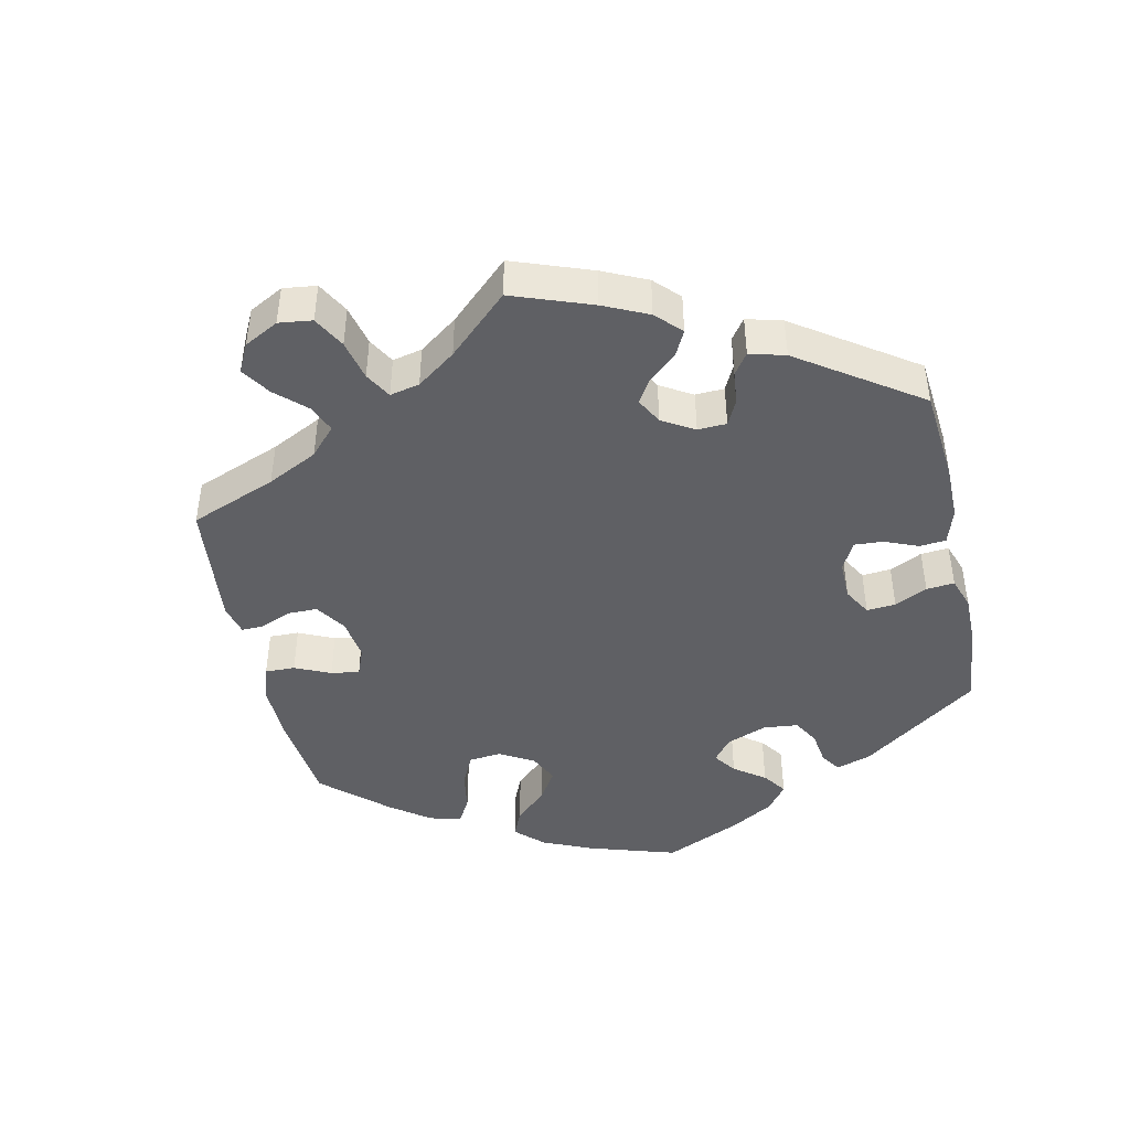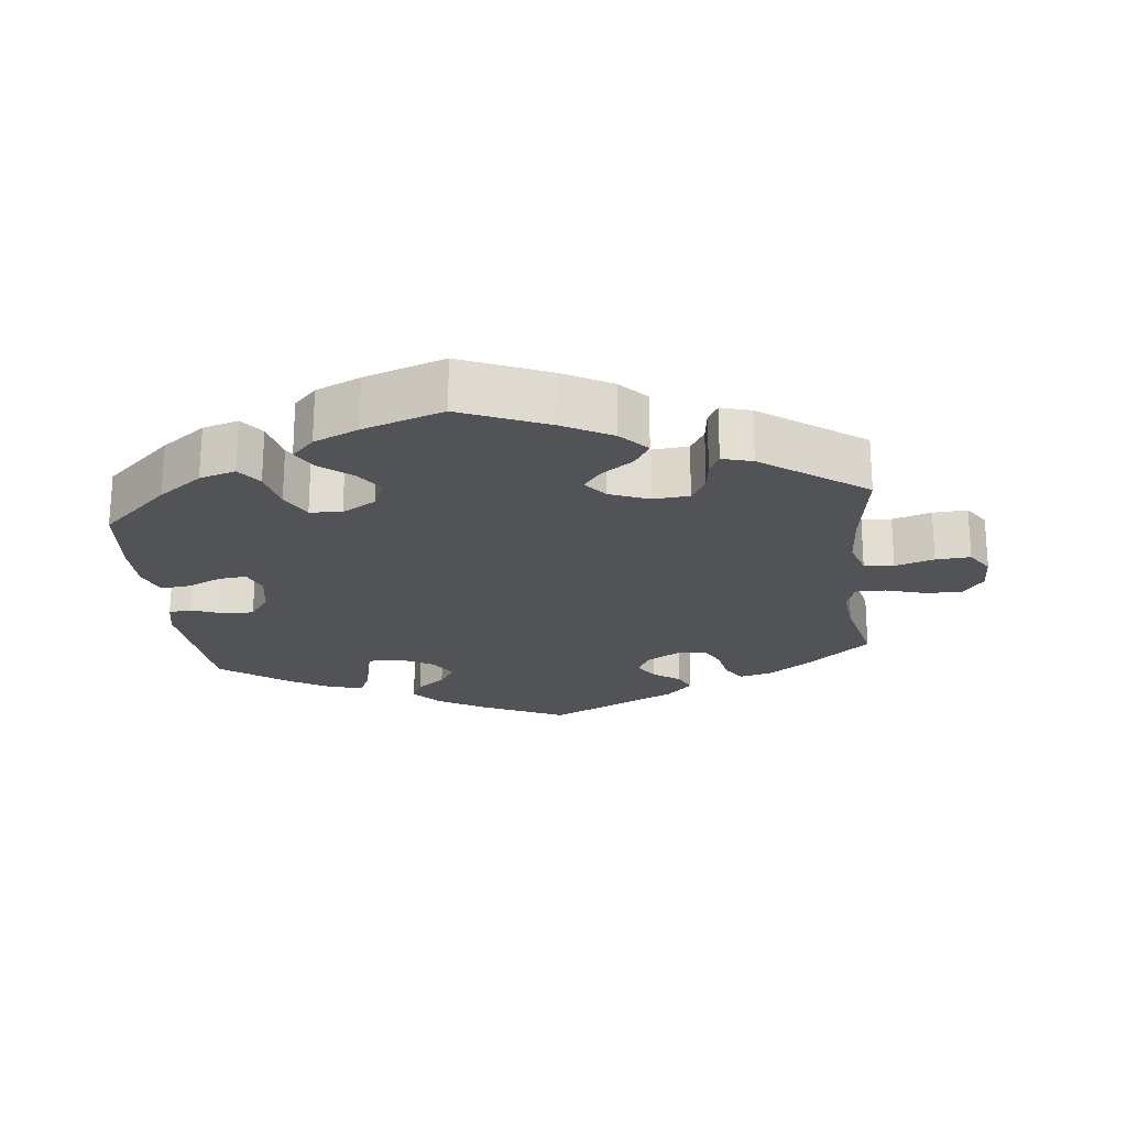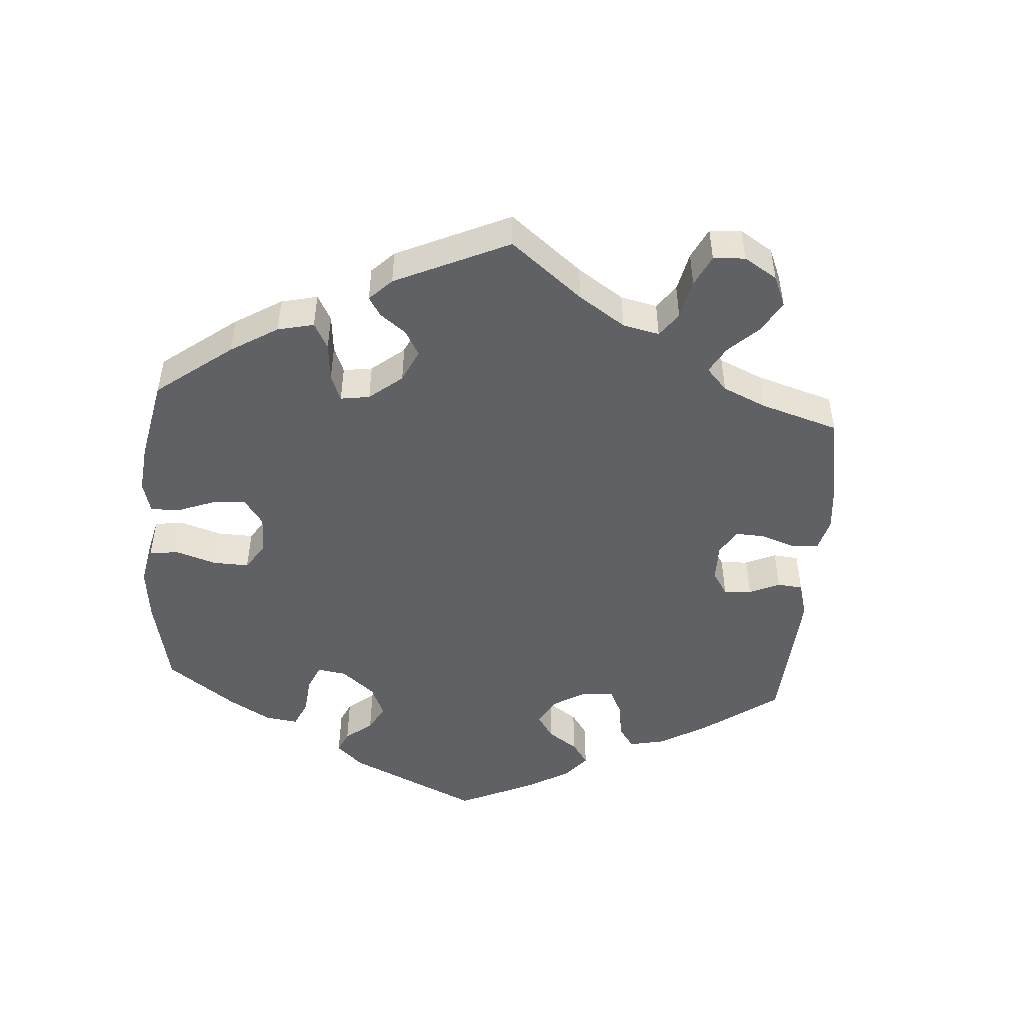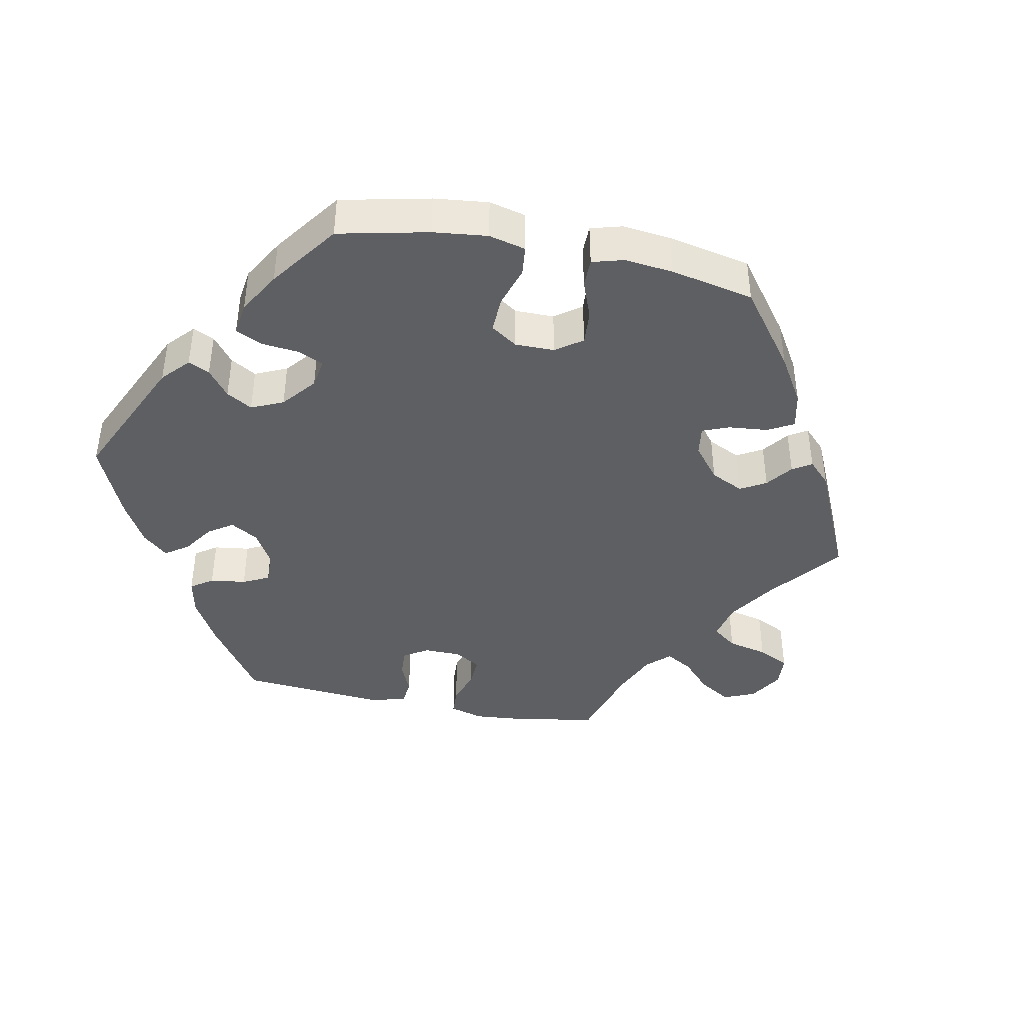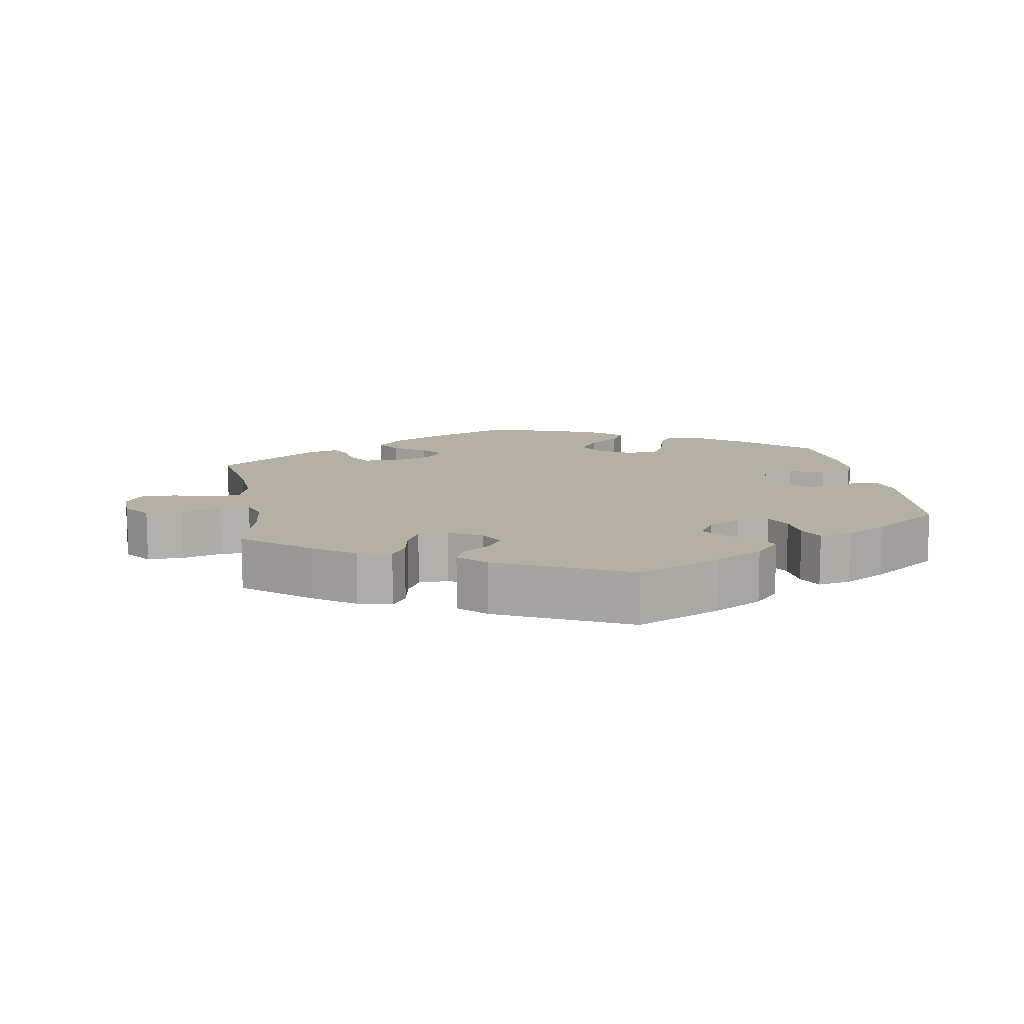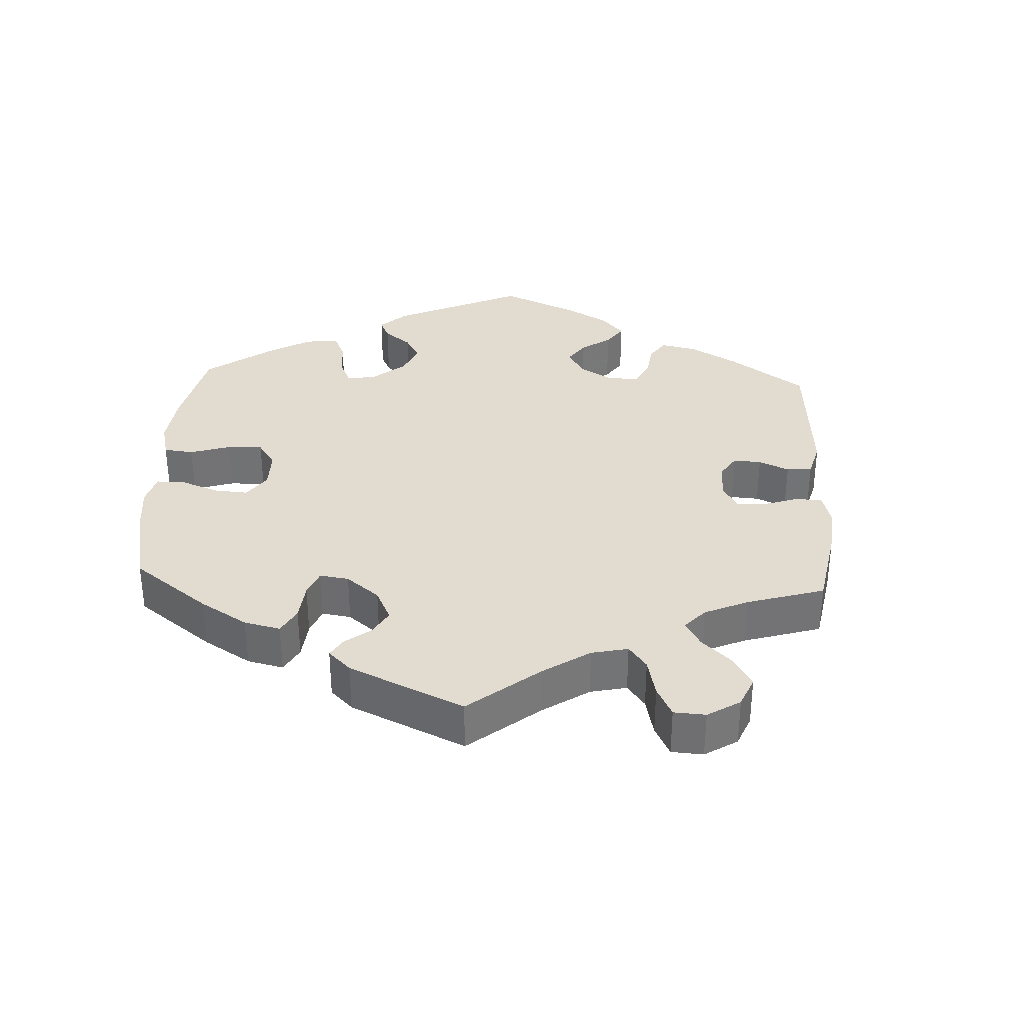
<metadata>
{"format":"obj","ext":"obj","renderer":"f3d","projection":"perspective","resolution":1024,"background":"white","views":[{"elev":-44.8,"azim":132.4,"up":"+Y"},{"elev":-22.0,"azim":6.5,"up":"+Y"},{"elev":-49.4,"azim":55.9,"up":"+Y"},{"elev":-41.9,"azim":-41.4,"up":"+Y"},{"elev":11.6,"azim":170.4,"up":"+Y"},{"elev":34.4,"azim":63.1,"up":"+Y"}]}
</metadata>
<code>
v 0.409 0.07 -0.365
v 0.352 0.07 -0.405
v 0.305 0.07 -0.417
v 0.284 0.07 -0.385
v 0.274 0.07 -0.334
v 0.255 0.07 -0.297
v 0.213 0.07 -0.296
v 0.167 0.07 -0.322
v 0.148 0.07 -0.358
v 0.17 0.07 -0.391
v 0.208 0.07 -0.419
v 0.223 0.07 -0.452
v 0.186 0.07 -0.489
v 0.001 0.07 -0.578
v -0.119 0.07 -0.522
v -0.186 0.07 -0.483
v -0.221 0.07 -0.444
v -0.205 0.07 -0.41
v -0.165 0.07 -0.379
v -0.142 0.07 -0.345
v -0.166 0.07 -0.306
v -0.214 0.07 -0.279
v -0.259 0.07 -0.279
v -0.277 0.07 -0.316
v -0.281 0.07 -0.367
v -0.298 0.07 -0.403
v -0.344 0.07 -0.394
v -0.404 0.07 -0.359
v -0.501 0.07 -0.288
v -0.52 0.07 -0.086
v -0.509 0.07 -0.036
v -0.476 0.07 -0.033
v -0.431 0.07 -0.051
v -0.389 0.07 -0.051
v -0.36 0.07 -0.011
v -0.35 0.07 0.049
v -0.365 0.07 0.088
v -0.404 0.07 0.084
v -0.453 0.07 0.062
v -0.494 0.07 0.058
v -0.512 0.07 0.102
v -0.512 0.07 0.171
v -0.5 0.07 0.289
v -0.404 0.07 0.377
v -0.342 0.07 0.423
v -0.291 0.07 0.438
v -0.266 0.07 0.404
v -0.253 0.07 0.345
v -0.229 0.07 0.3
v -0.184 0.07 0.297
v -0.136 0.07 0.325
v -0.117 0.07 0.367
v -0.144 0.07 0.407
v -0.189 0.07 0.444
v -0.209 0.07 0.479
v -0.177 0.07 0.512
v -0.114 0.07 0.54
v 0 0.07 0.578
v 0.124 0.07 0.525
v 0.193 0.07 0.487
v 0.229 0.07 0.448
v 0.207 0.07 0.412
v 0.162 0.07 0.38
v 0.137 0.07 0.348
v 0.163 0.07 0.315
v 0.219 0.07 0.293
v 0.27 0.07 0.297
v 0.291 0.07 0.333
v 0.297 0.07 0.379
v 0.312 0.07 0.407
v 0.355 0.07 0.395
v 0.501 0.07 0.29
v 0.481 0.07 0.161
v 0.476 0.07 0.082
v 0.492 0.07 0.031
v 0.534 0.07 0.026
v 0.589 0.07 0.043
v 0.638 0.07 0.046
v 0.663 0.07 0.008
v 0.661 0.07 -0.047
v 0.632 0.07 -0.085
v 0.58 0.07 -0.084
v 0.524 0.07 -0.067
v 0.481 0.07 -0.067
v 0.468 0.07 -0.108
v 0.475 0.07 -0.175
v 0.501 0.07 -0.288
v 0.409 0 -0.365
v 0.352 0 -0.405
v 0.305 0 -0.417
v 0.284 0 -0.385
v 0.274 0 -0.334
v 0.255 0 -0.297
v 0.213 0 -0.296
v 0.167 0 -0.322
v 0.148 0 -0.358
v 0.17 0 -0.391
v 0.208 0 -0.419
v 0.223 0 -0.452
v 0.186 0 -0.489
v 0.001 0 -0.578
v -0.119 0 -0.522
v -0.186 0 -0.483
v -0.221 0 -0.444
v -0.205 0 -0.41
v -0.165 0 -0.379
v -0.142 0 -0.345
v -0.166 0 -0.306
v -0.214 0 -0.279
v -0.259 0 -0.279
v -0.277 0 -0.316
v -0.281 0 -0.367
v -0.298 0 -0.403
v -0.344 0 -0.394
v -0.404 0 -0.359
v -0.501 0 -0.288
v -0.52 0 -0.086
v -0.509 0 -0.036
v -0.476 0 -0.033
v -0.431 0 -0.051
v -0.389 0 -0.051
v -0.36 0 -0.011
v -0.35 0 0.049
v -0.365 0 0.088
v -0.404 0 0.084
v -0.453 0 0.062
v -0.494 0 0.058
v -0.512 0 0.102
v -0.512 0 0.171
v -0.5 0 0.289
v -0.404 0 0.377
v -0.342 0 0.423
v -0.291 0 0.438
v -0.266 0 0.404
v -0.253 0 0.345
v -0.229 0 0.3
v -0.184 0 0.297
v -0.136 0 0.325
v -0.117 0 0.367
v -0.144 0 0.407
v -0.189 0 0.444
v -0.209 0 0.479
v -0.177 0 0.512
v -0.114 0 0.54
v 0 0 0.578
v 0.124 0 0.525
v 0.193 0 0.487
v 0.229 0 0.448
v 0.207 0 0.412
v 0.162 0 0.38
v 0.137 0 0.348
v 0.163 0 0.315
v 0.219 0 0.293
v 0.27 0 0.297
v 0.291 0 0.333
v 0.297 0 0.379
v 0.312 0 0.407
v 0.355 0 0.395
v 0.501 0 0.29
v 0.481 0 0.161
v 0.476 0 0.082
v 0.492 0 0.031
v 0.534 0 0.026
v 0.589 0 0.043
v 0.638 0 0.046
v 0.663 0 0.008
v 0.661 0 -0.047
v 0.632 0 -0.085
v 0.58 0 -0.084
v 0.524 0 -0.067
v 0.481 0 -0.067
v 0.468 0 -0.108
v 0.475 0 -0.175
v 0.501 0 -0.288
f 86 87 1 2
f 85 86 2 3
f 84 85 3 4
f 80 81 82 83
f 80 83 84
f 79 80 84
f 76 77 78 79
f 75 76 79 84
f 74 75 84 4
f 70 71 72 73
f 68 69 70 73
f 67 68 73 74
f 66 67 74 4
f 60 61 62 63
f 60 63 64
f 59 60 64
f 58 59 64
f 57 58 64
f 56 57 64 65
f 53 54 55 56
f 52 53 56 65
f 45 46 47 48
f 45 48 49
f 44 45 49
f 43 44 49
f 42 43 49 50
f 38 39 40 41
f 37 38 41 42
f 30 31 32 33
f 30 33 34
f 29 30 34
f 28 29 34 35
f 24 25 26 27
f 23 24 27 28
f 16 17 18 19
f 16 19 20
f 15 16 20
f 14 15 20
f 13 14 20
f 10 11 12 13
f 9 10 13 20
f 8 9 20 21
f 65 66 4 5
f 51 52 65
f 50 51 65
f 37 42 50 65
f 36 37 65
f 23 28 35 36
f 22 23 36 65
f 7 8 21 22
f 6 7 22 65
f 5 6 65
f 89 88 174 173
f 90 89 173 172
f 91 90 172 171
f 170 169 168 167
f 171 170 167
f 171 167 166
f 166 165 164 163
f 171 166 163 162
f 91 171 162 161
f 160 159 158 157
f 160 157 156 155
f 161 160 155 154
f 91 161 154 153
f 150 149 148 147
f 151 150 147
f 151 147 146
f 151 146 145
f 151 145 144
f 152 151 144 143
f 143 142 141 140
f 152 143 140 139
f 135 134 133 132
f 136 135 132
f 136 132 131
f 136 131 130
f 137 136 130 129
f 128 127 126 125
f 129 128 125 124
f 120 119 118 117
f 121 120 117
f 121 117 116
f 122 121 116 115
f 114 113 112 111
f 115 114 111 110
f 106 105 104 103
f 107 106 103
f 107 103 102
f 107 102 101
f 107 101 100
f 100 99 98 97
f 107 100 97 96
f 108 107 96 95
f 92 91 153 152
f 152 139 138
f 152 138 137
f 152 137 129 124
f 152 124 123
f 123 122 115 110
f 152 123 110 109
f 109 108 95 94
f 152 109 94 93
f 152 93 92
f 1 88 89 2
f 2 89 90 3
f 3 90 91 4
f 4 91 92 5
f 5 92 93 6
f 6 93 94 7
f 7 94 95 8
f 8 95 96 9
f 9 96 97 10
f 10 97 98 11
f 11 98 99 12
f 12 99 100 13
f 13 100 101 14
f 14 101 102 15
f 15 102 103 16
f 16 103 104 17
f 17 104 105 18
f 18 105 106 19
f 19 106 107 20
f 20 107 108 21
f 21 108 109 22
f 22 109 110 23
f 23 110 111 24
f 24 111 112 25
f 25 112 113 26
f 26 113 114 27
f 27 114 115 28
f 28 115 116 29
f 29 116 117 30
f 30 117 118 31
f 31 118 119 32
f 32 119 120 33
f 33 120 121 34
f 34 121 122 35
f 35 122 123 36
f 36 123 124 37
f 37 124 125 38
f 38 125 126 39
f 39 126 127 40
f 40 127 128 41
f 41 128 129 42
f 42 129 130 43
f 43 130 131 44
f 44 131 132 45
f 45 132 133 46
f 46 133 134 47
f 47 134 135 48
f 48 135 136 49
f 49 136 137 50
f 50 137 138 51
f 51 138 139 52
f 52 139 140 53
f 53 140 141 54
f 54 141 142 55
f 55 142 143 56
f 56 143 144 57
f 57 144 145 58
f 58 145 146 59
f 59 146 147 60
f 60 147 148 61
f 61 148 149 62
f 62 149 150 63
f 63 150 151 64
f 64 151 152 65
f 65 152 153 66
f 66 153 154 67
f 67 154 155 68
f 68 155 156 69
f 69 156 157 70
f 70 157 158 71
f 71 158 159 72
f 72 159 160 73
f 73 160 161 74
f 74 161 162 75
f 75 162 163 76
f 76 163 164 77
f 77 164 165 78
f 78 165 166 79
f 79 166 167 80
f 80 167 168 81
f 81 168 169 82
f 82 169 170 83
f 83 170 171 84
f 84 171 172 85
f 85 172 173 86
f 86 173 174 87
f 87 174 88 1

</code>
